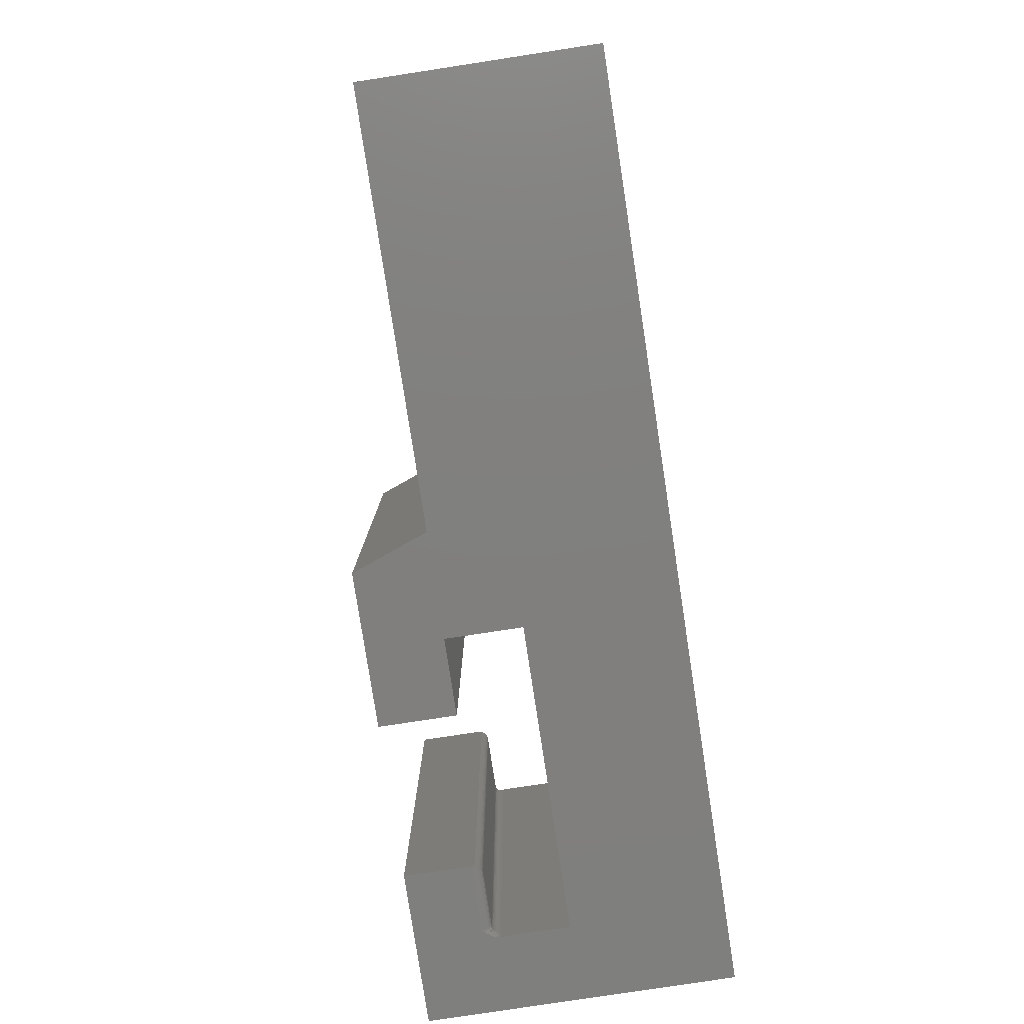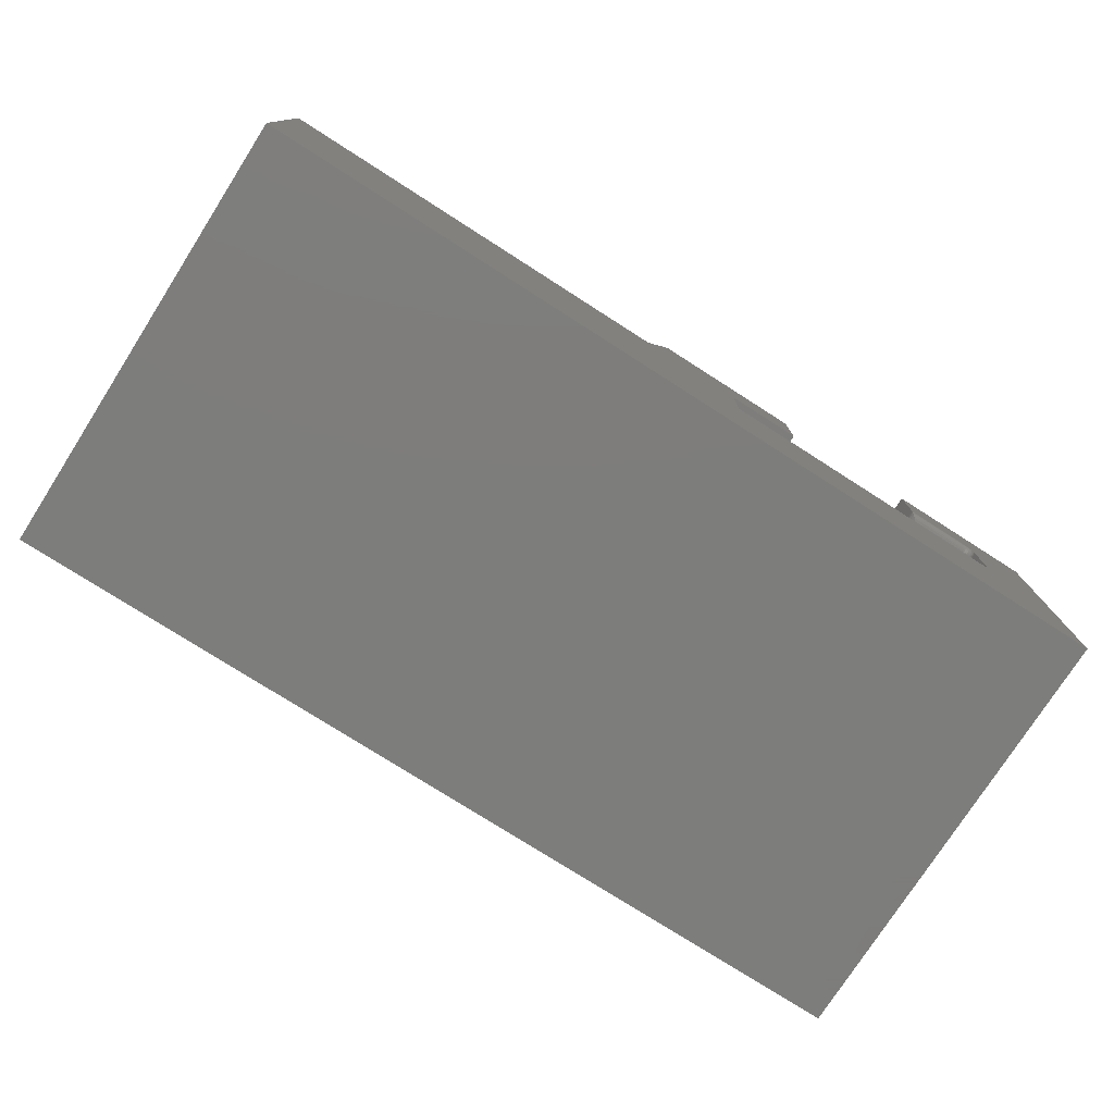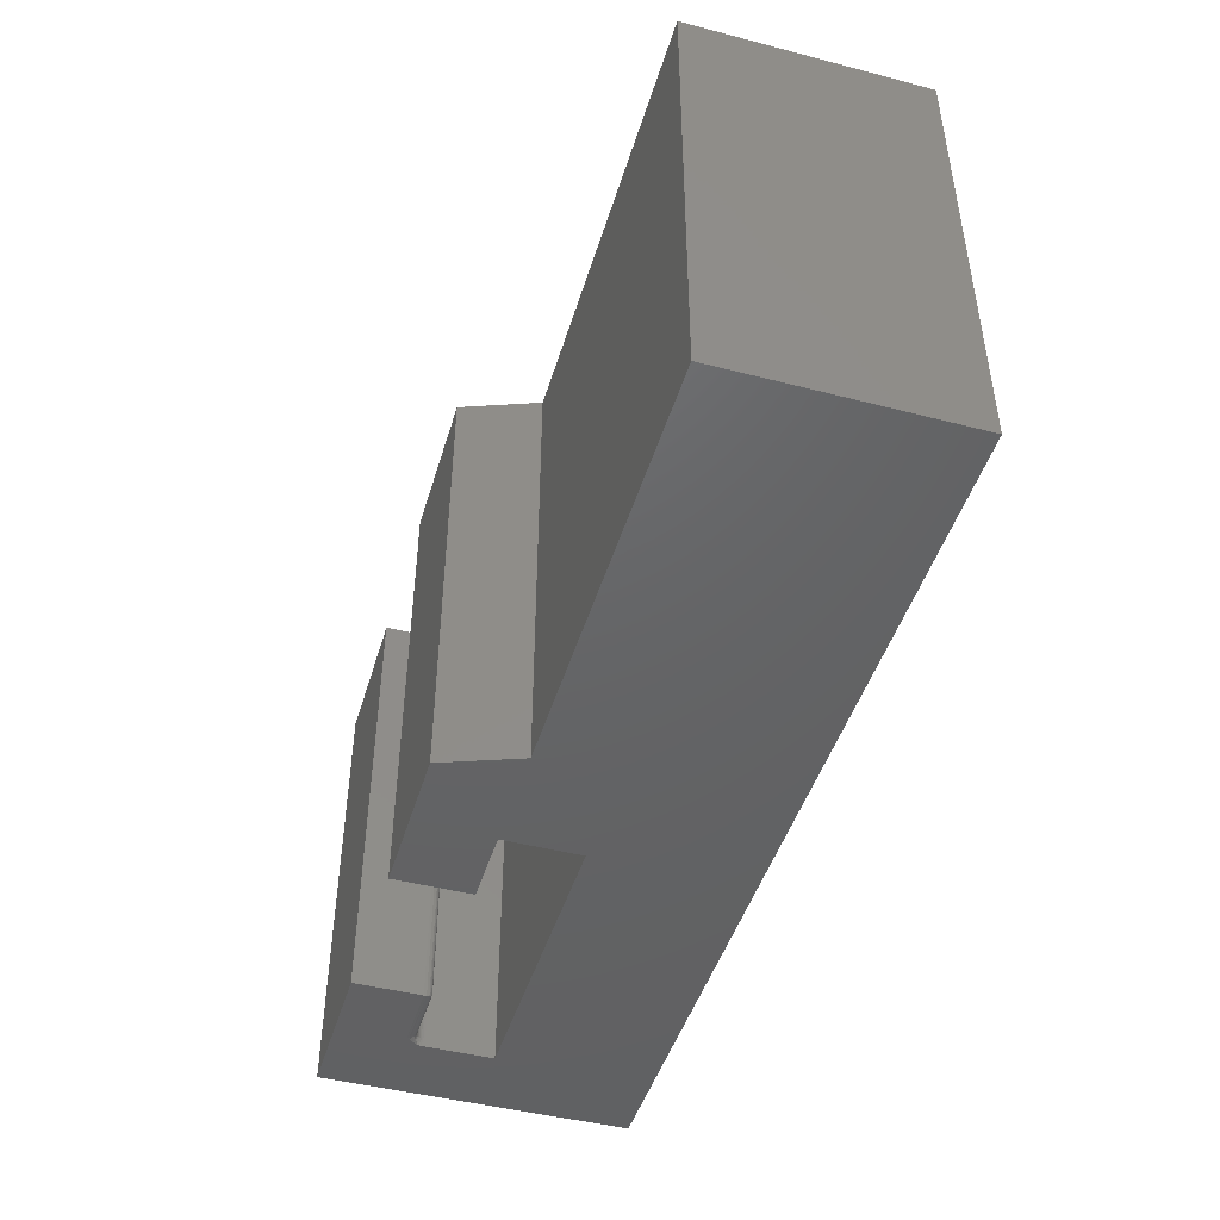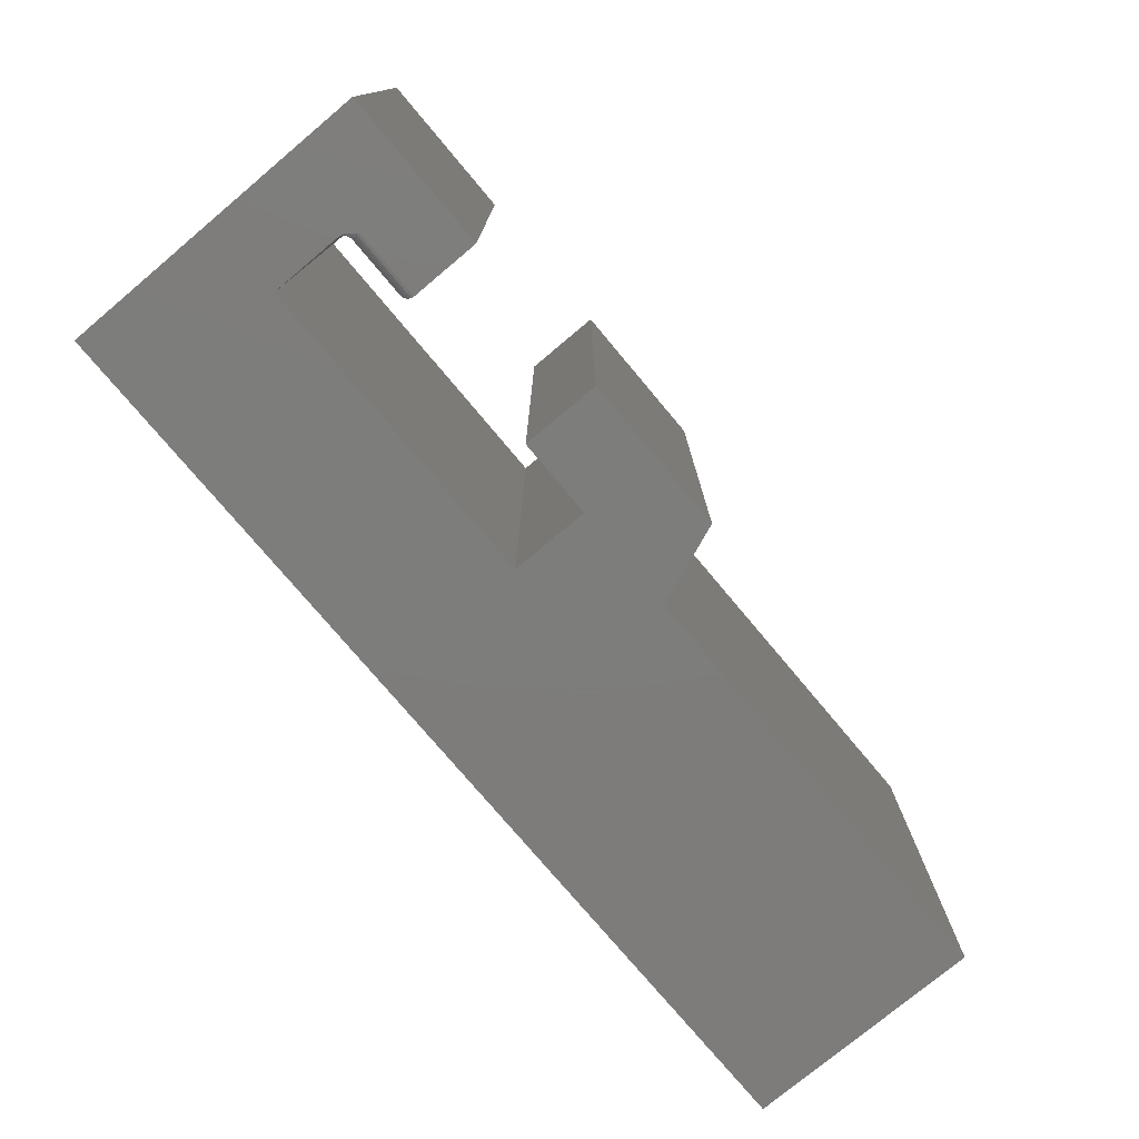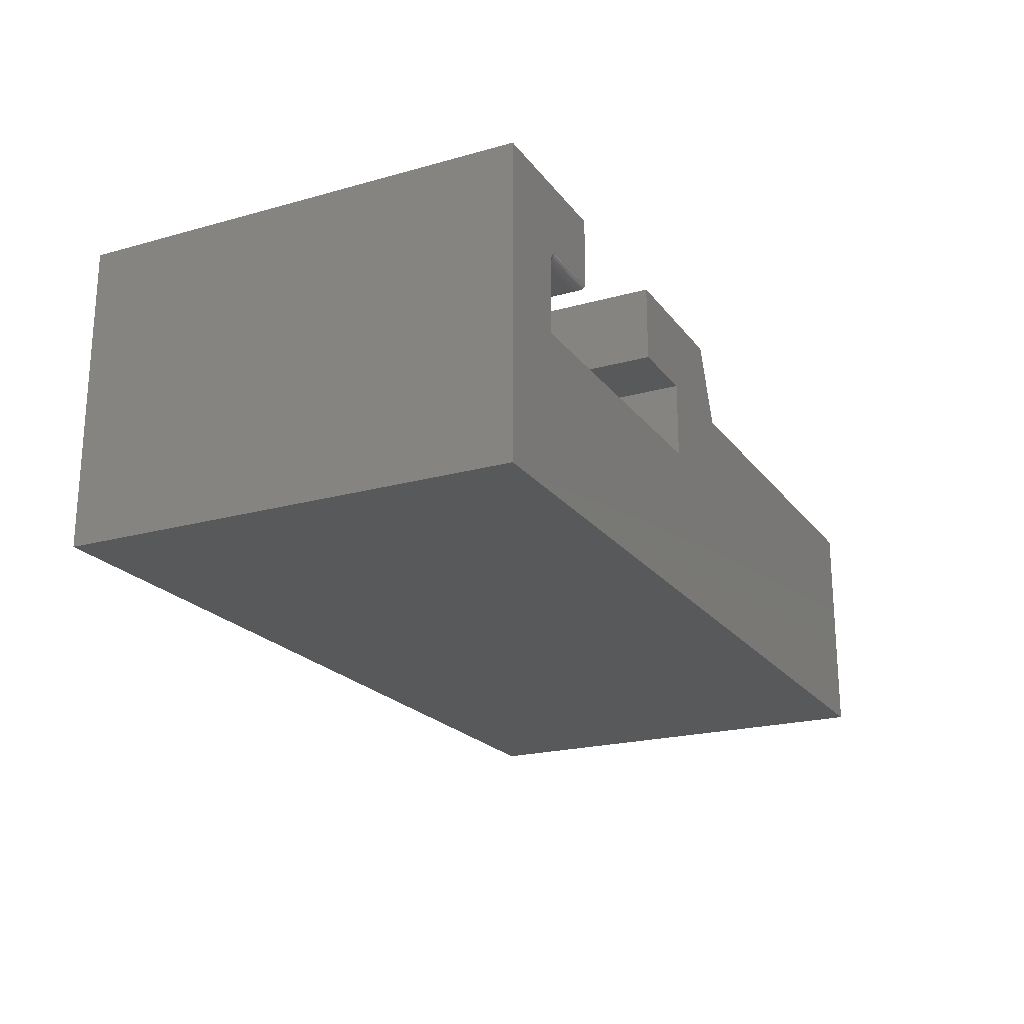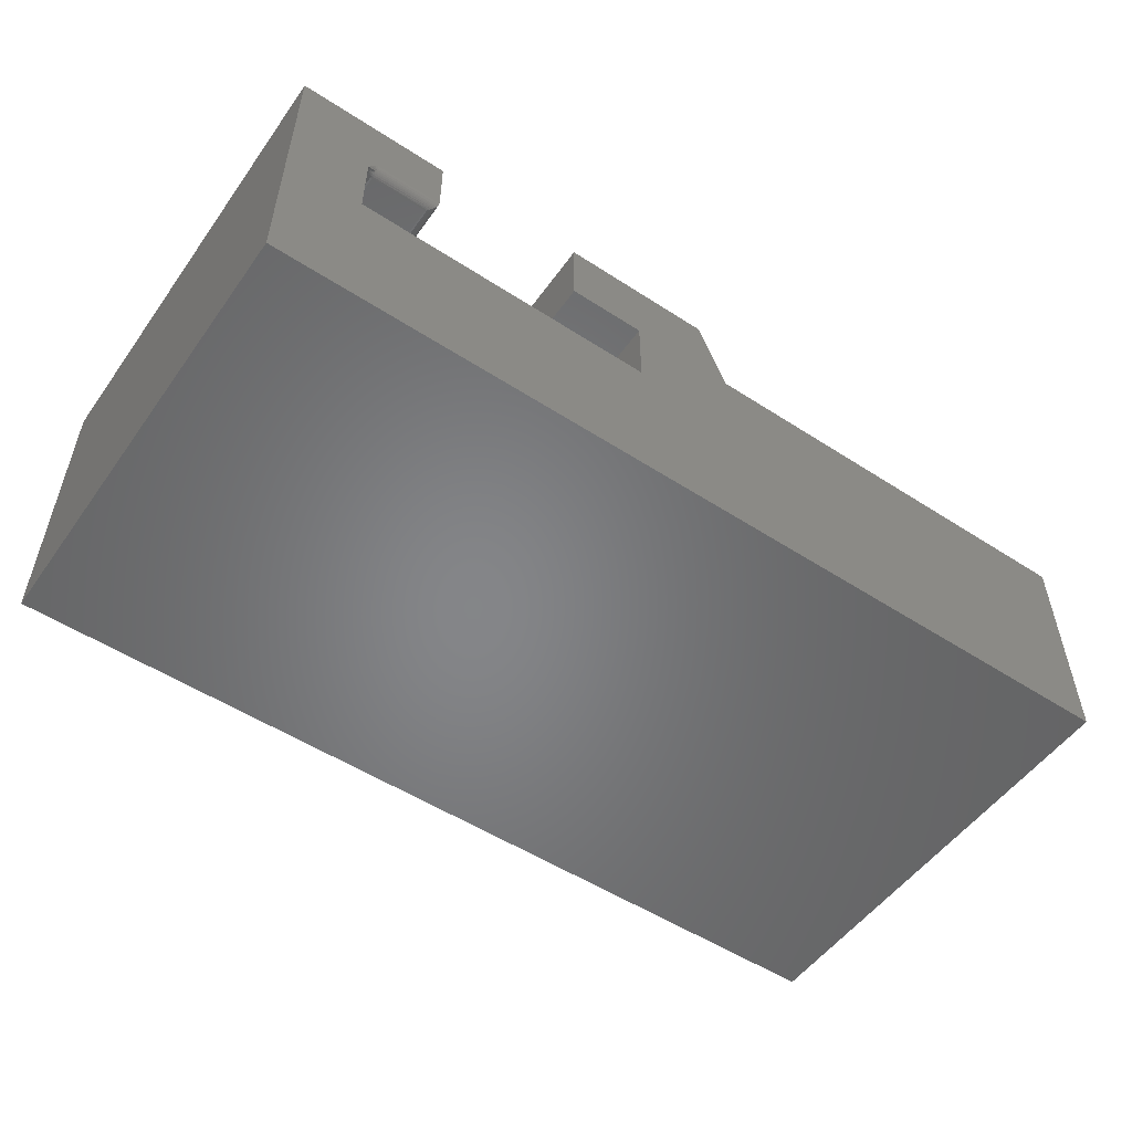
<metadata>
{"format":"stl","ext":"stl","renderer":"f3d","projection":"perspective","resolution":1024,"background":"white","views":[{"elev":-79.8,"azim":98.7,"up":"+Y"},{"elev":-76.6,"azim":147.4,"up":"+Z"},{"elev":-45.9,"azim":73.5,"up":"+Y"},{"elev":-76.4,"azim":-50.0,"up":"+Y"},{"elev":-21.2,"azim":-63.5,"up":"+Z"},{"elev":-52.8,"azim":-34.8,"up":"+Z"}]}
</metadata>
<code>
# stl→obj: 137 verts, 270 faces
v 0.1185 0.3672 0.1895
v 0.07097 0.3687 0.1896
v 0.1197 0.3684 0.1896
v 0.07097 0.3672 0.1895
v 0.126 0.3747 0.1951
v 0.1249 0.3736 0.1928
v 0.07097 0.3744 0.1943
v 0.07097 0.3737 0.1929
v 0.1232 0.3718 0.191
v 0.1221 0.3708 0.1903
v 0.121 0.3696 0.1899
v 0.07097 0.3715 0.1908
v 0.07097 0.3702 0.1901
v 0.07097 0.375 0.1973
v 0.1263 0.375 0.1973
v 0.07097 0.3748 0.1958
v 0.07097 0.3727 0.1918
v 0.1241 0.3728 0.1918
v 0.07097 0.007812 0.1895
v 0.1197 0.006571 0.1896
v 0.07097 0.006288 0.1896
v 0.1185 0.007812 0.1895
v 0.121 0.005364 0.1899
v 0.1221 0.004218 0.1903
v 0.07097 0.004823 0.1901
v 0.1232 0.003156 0.191
v 0.07097 0.003472 0.1908
v 0.07097 0.001317 0.1929
v 0.126 0.0003152 0.1951
v 0.07097 0.0005947 0.1943
v 0.07097 0.002288 0.1918
v 0.1241 0.00221 0.1918
v 0.1249 0.001405 0.1928
v 0.1263 0 0.1973
v 0.07097 0 0.1973
v 0.07097 0.0001501 0.1958
v 0.06316 0 0.1263
v 0.06316 0.3672 0.1817
v 0.06316 0.007812 0.1817
v 0.06316 0.005099 0.1819
v 0.06316 0.002468 0.1826
v 0.06316 1.27e-18 0.1838
v 0.06316 0.375 0.1263
v 0.06316 0.375 0.1838
v 0.06316 0.3725 0.1826
v 0.06316 0.3699 0.1819
v 0.1263 0 0.2526
v 0 0 0
v 0.75 0 -4.592e-17
v 0.75 0 0.1895
v 0.4026 0 0.1895
v 0.3158 0 0.1895
v 0.3158 0 0.1263
v 1.547e-17 0 0.2526
v 0.06325 0 0.1852
v 0.06353 0 0.1866
v 0.06398 0 0.188
v 0.06535 0 0.1907
v 0.06834 0 0.1946
v 0.2526 0 0.2526
v 0.2526 0 0.1895
v 0.3789 0 0.2526
v 0.1263 0.375 0.2526
v 0 0.375 0
v 0.75 0.375 -4.592e-17
v 0.3158 0.375 0.1263
v 0.3158 0.375 0.1895
v 0.4026 0.375 0.1895
v 0.75 0.375 0.1895
v 1.547e-17 0.375 0.2526
v 0.06624 0.375 0.1921
v 0.06459 0.375 0.1894
v 0.06398 0.375 0.188
v 0.06353 0.375 0.1866
v 0.06325 0.375 0.1852
v 0.3789 0.375 0.2526
v 0.2526 0.375 0.1895
v 0.2526 0.375 0.2526
v 0.06545 0.3743 0.1901
v 0.06945 0.3738 0.1929
v 0.06798 0.3742 0.1926
v 0.06545 0.3672 0.1872
v 0.06663 0.369 0.1883
v 0.06663 0.3672 0.1882
v 0.06798 0.3688 0.189
v 0.06798 0.3672 0.1889
v 0.06945 0.3687 0.1895
v 0.06945 0.3672 0.1893
v 0.06545 0.3692 0.1874
v 0.06447 0.3672 0.186
v 0.06447 0.3694 0.1862
v 0.06375 0.3672 0.1847
v 0.06375 0.3697 0.1849
v 0.06331 0.3672 0.1832
v 0.06331 0.3699 0.1835
v 0.06663 0.3736 0.1908
v 0.06798 0.3731 0.1913
v 0.06945 0.3728 0.1917
v 0.06447 0.3735 0.1879
v 0.06545 0.3728 0.1889
v 0.06663 0.3723 0.1897
v 0.06798 0.3719 0.1903
v 0.06945 0.3716 0.1907
v 0.06545 0.3711 0.188
v 0.06663 0.3707 0.1889
v 0.06798 0.3704 0.1895
v 0.06945 0.3702 0.1899
v 0.06447 0.3715 0.1869
v 0.06375 0.372 0.1856
v 0.06331 0.3726 0.1843
v 0.06945 0.000456 0.1942
v 0.06945 0.003389 0.1907
v 0.06798 0.003142 0.1903
v 0.06447 0.001543 0.1879
v 0.06545 0.002201 0.1889
v 0.06663 0.002741 0.1897
v 0.06545 0.005842 0.1874
v 0.06663 0.007812 0.1882
v 0.06663 0.006031 0.1883
v 0.06798 0.007812 0.1889
v 0.06798 0.006172 0.189
v 0.06945 0.007812 0.1893
v 0.06945 0.006259 0.1895
v 0.06545 0.007812 0.1872
v 0.06447 0.005611 0.1862
v 0.06447 0.007812 0.186
v 0.06375 0.005347 0.1849
v 0.06375 0.007812 0.1847
v 0.06331 0.005062 0.1835
v 0.06331 0.007812 0.1832
v 0.06545 0.003947 0.188
v 0.06663 0.004319 0.1889
v 0.06798 0.004595 0.1895
v 0.06945 0.004765 0.1899
v 0.06447 0.003494 0.1869
v 0.06375 0.002977 0.1856
v 0.06331 0.002416 0.1843
f 1 2 3
f 1 4 2
f 5 6 7
f 7 6 8
f 9 10 11
f 12 11 13
f 13 11 3
f 13 3 2
f 14 15 16
f 16 15 5
f 16 5 7
f 8 6 17
f 17 6 18
f 17 18 12
f 12 18 9
f 12 9 11
f 19 20 21
f 19 22 20
f 21 20 23
f 21 23 24
f 21 24 25
f 25 24 26
f 25 26 27
f 28 29 30
f 27 26 31
f 31 26 32
f 31 32 28
f 28 32 33
f 28 33 29
f 34 35 29
f 29 35 36
f 29 36 30
f 1 22 4
f 4 22 19
f 37 38 39
f 37 39 40
f 37 40 41
f 37 41 42
f 43 44 45
f 43 45 46
f 43 46 38
f 43 38 37
f 47 35 34
f 42 48 37
f 49 50 51
f 49 51 52
f 49 52 53
f 49 53 37
f 49 37 48
f 54 48 42
f 54 42 55
f 54 55 56
f 54 56 57
f 54 57 58
f 54 58 59
f 54 59 35
f 54 35 47
f 60 61 62
f 62 61 52
f 62 52 51
f 15 14 63
f 43 64 44
f 65 64 43
f 65 43 66
f 65 66 67
f 65 67 68
f 65 68 69
f 70 63 14
f 70 14 71
f 70 71 72
f 70 72 73
f 70 73 74
f 70 74 75
f 70 75 44
f 70 44 64
f 68 67 76
f 76 67 77
f 76 77 78
f 16 71 14
f 79 72 71
f 74 73 72
f 7 8 80
f 7 80 81
f 7 81 71
f 7 71 16
f 82 83 84
f 84 83 85
f 84 85 86
f 86 85 87
f 86 87 88
f 88 87 2
f 88 2 4
f 83 82 89
f 89 82 90
f 89 90 91
f 91 90 92
f 91 92 93
f 93 92 94
f 93 94 95
f 95 94 38
f 95 38 46
f 79 71 96
f 96 71 81
f 96 81 97
f 97 81 80
f 97 80 98
f 98 80 8
f 98 8 17
f 74 72 99
f 99 72 79
f 99 79 100
f 100 79 96
f 100 96 101
f 101 96 97
f 101 97 102
f 102 97 98
f 102 98 103
f 103 98 17
f 103 17 12
f 104 101 105
f 105 101 102
f 105 102 106
f 106 102 103
f 106 103 107
f 107 103 12
f 107 12 13
f 101 104 100
f 100 104 108
f 100 108 99
f 99 108 109
f 99 109 74
f 74 109 110
f 74 110 75
f 75 110 45
f 75 45 44
f 89 105 83
f 83 105 106
f 83 106 85
f 85 106 107
f 85 107 87
f 87 107 13
f 87 13 2
f 105 89 104
f 104 89 91
f 104 91 108
f 108 91 93
f 108 93 109
f 109 93 95
f 109 95 110
f 110 95 46
f 110 46 45
f 28 30 111
f 28 111 59
f 58 28 59
f 58 31 28
f 59 36 35
f 111 36 59
f 112 27 31
f 113 112 31
f 30 36 111
f 57 56 114
f 57 114 115
f 57 115 116
f 57 116 113
f 57 113 31
f 57 31 58
f 117 118 119
f 119 118 120
f 119 120 121
f 121 120 122
f 121 122 123
f 123 122 19
f 123 19 21
f 118 117 124
f 124 117 125
f 124 125 126
f 126 125 127
f 126 127 128
f 128 127 129
f 128 129 130
f 130 129 40
f 130 40 39
f 131 119 132
f 132 119 121
f 132 121 133
f 133 121 123
f 133 123 134
f 134 123 21
f 134 21 25
f 119 131 117
f 117 131 135
f 117 135 125
f 125 135 136
f 125 136 127
f 127 136 137
f 127 137 129
f 129 137 41
f 129 41 40
f 115 132 116
f 116 132 133
f 116 133 113
f 113 133 134
f 113 134 112
f 112 134 25
f 112 25 27
f 132 115 131
f 131 115 114
f 131 114 135
f 135 114 56
f 135 56 136
f 136 56 55
f 136 55 137
f 137 55 42
f 137 42 41
f 124 84 118
f 118 84 86
f 118 86 120
f 120 86 88
f 120 88 122
f 122 88 4
f 122 4 19
f 84 124 82
f 82 124 126
f 82 126 90
f 90 126 128
f 90 128 92
f 92 128 130
f 92 130 94
f 94 130 39
f 94 39 38
f 53 66 37
f 37 66 43
f 34 15 47
f 47 15 63
f 54 70 48
f 48 70 64
f 22 3 20
f 22 1 3
f 3 11 20
f 20 11 23
f 11 10 23
f 23 10 24
f 10 9 24
f 24 9 26
f 9 18 26
f 26 18 32
f 18 6 32
f 32 6 33
f 6 5 33
f 15 34 5
f 5 34 29
f 5 29 33
f 63 70 47
f 47 70 54
f 52 67 53
f 53 67 66
f 67 52 77
f 77 52 61
f 60 78 61
f 61 78 77
f 76 78 62
f 62 78 60
f 51 68 62
f 62 68 76
f 69 68 50
f 50 68 51
f 49 65 50
f 50 65 69
f 64 65 48
f 48 65 49

</code>
